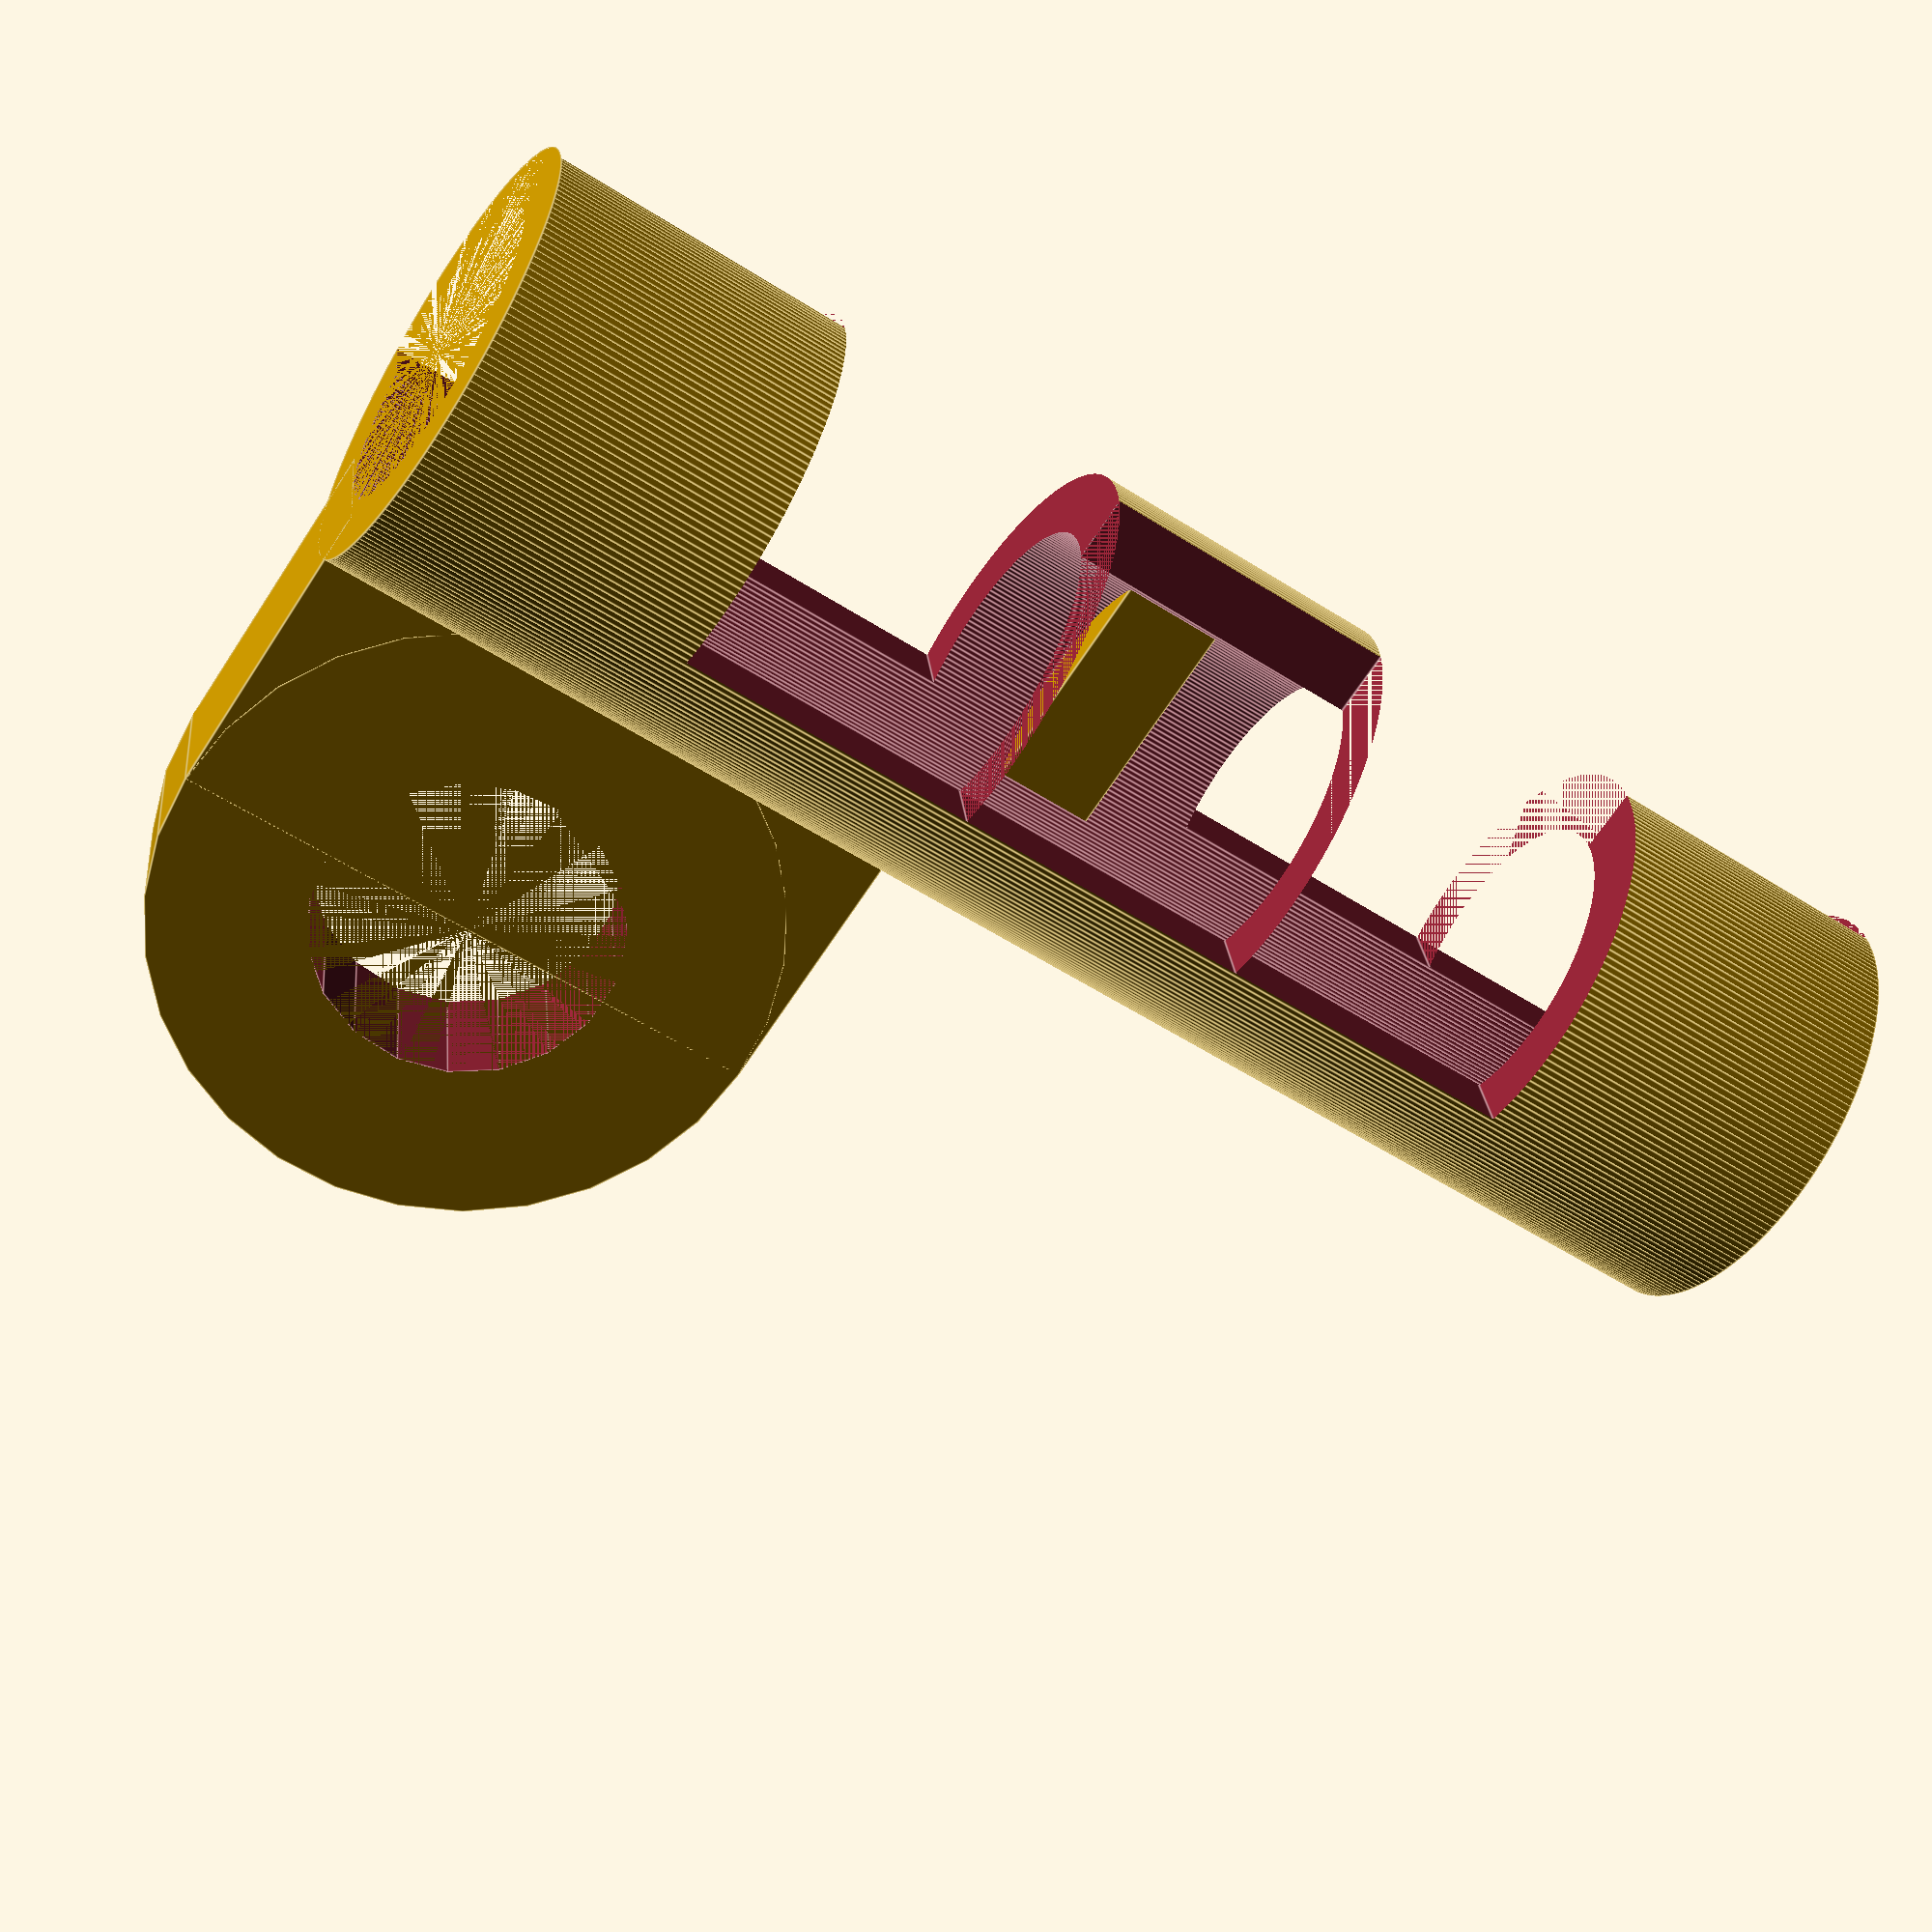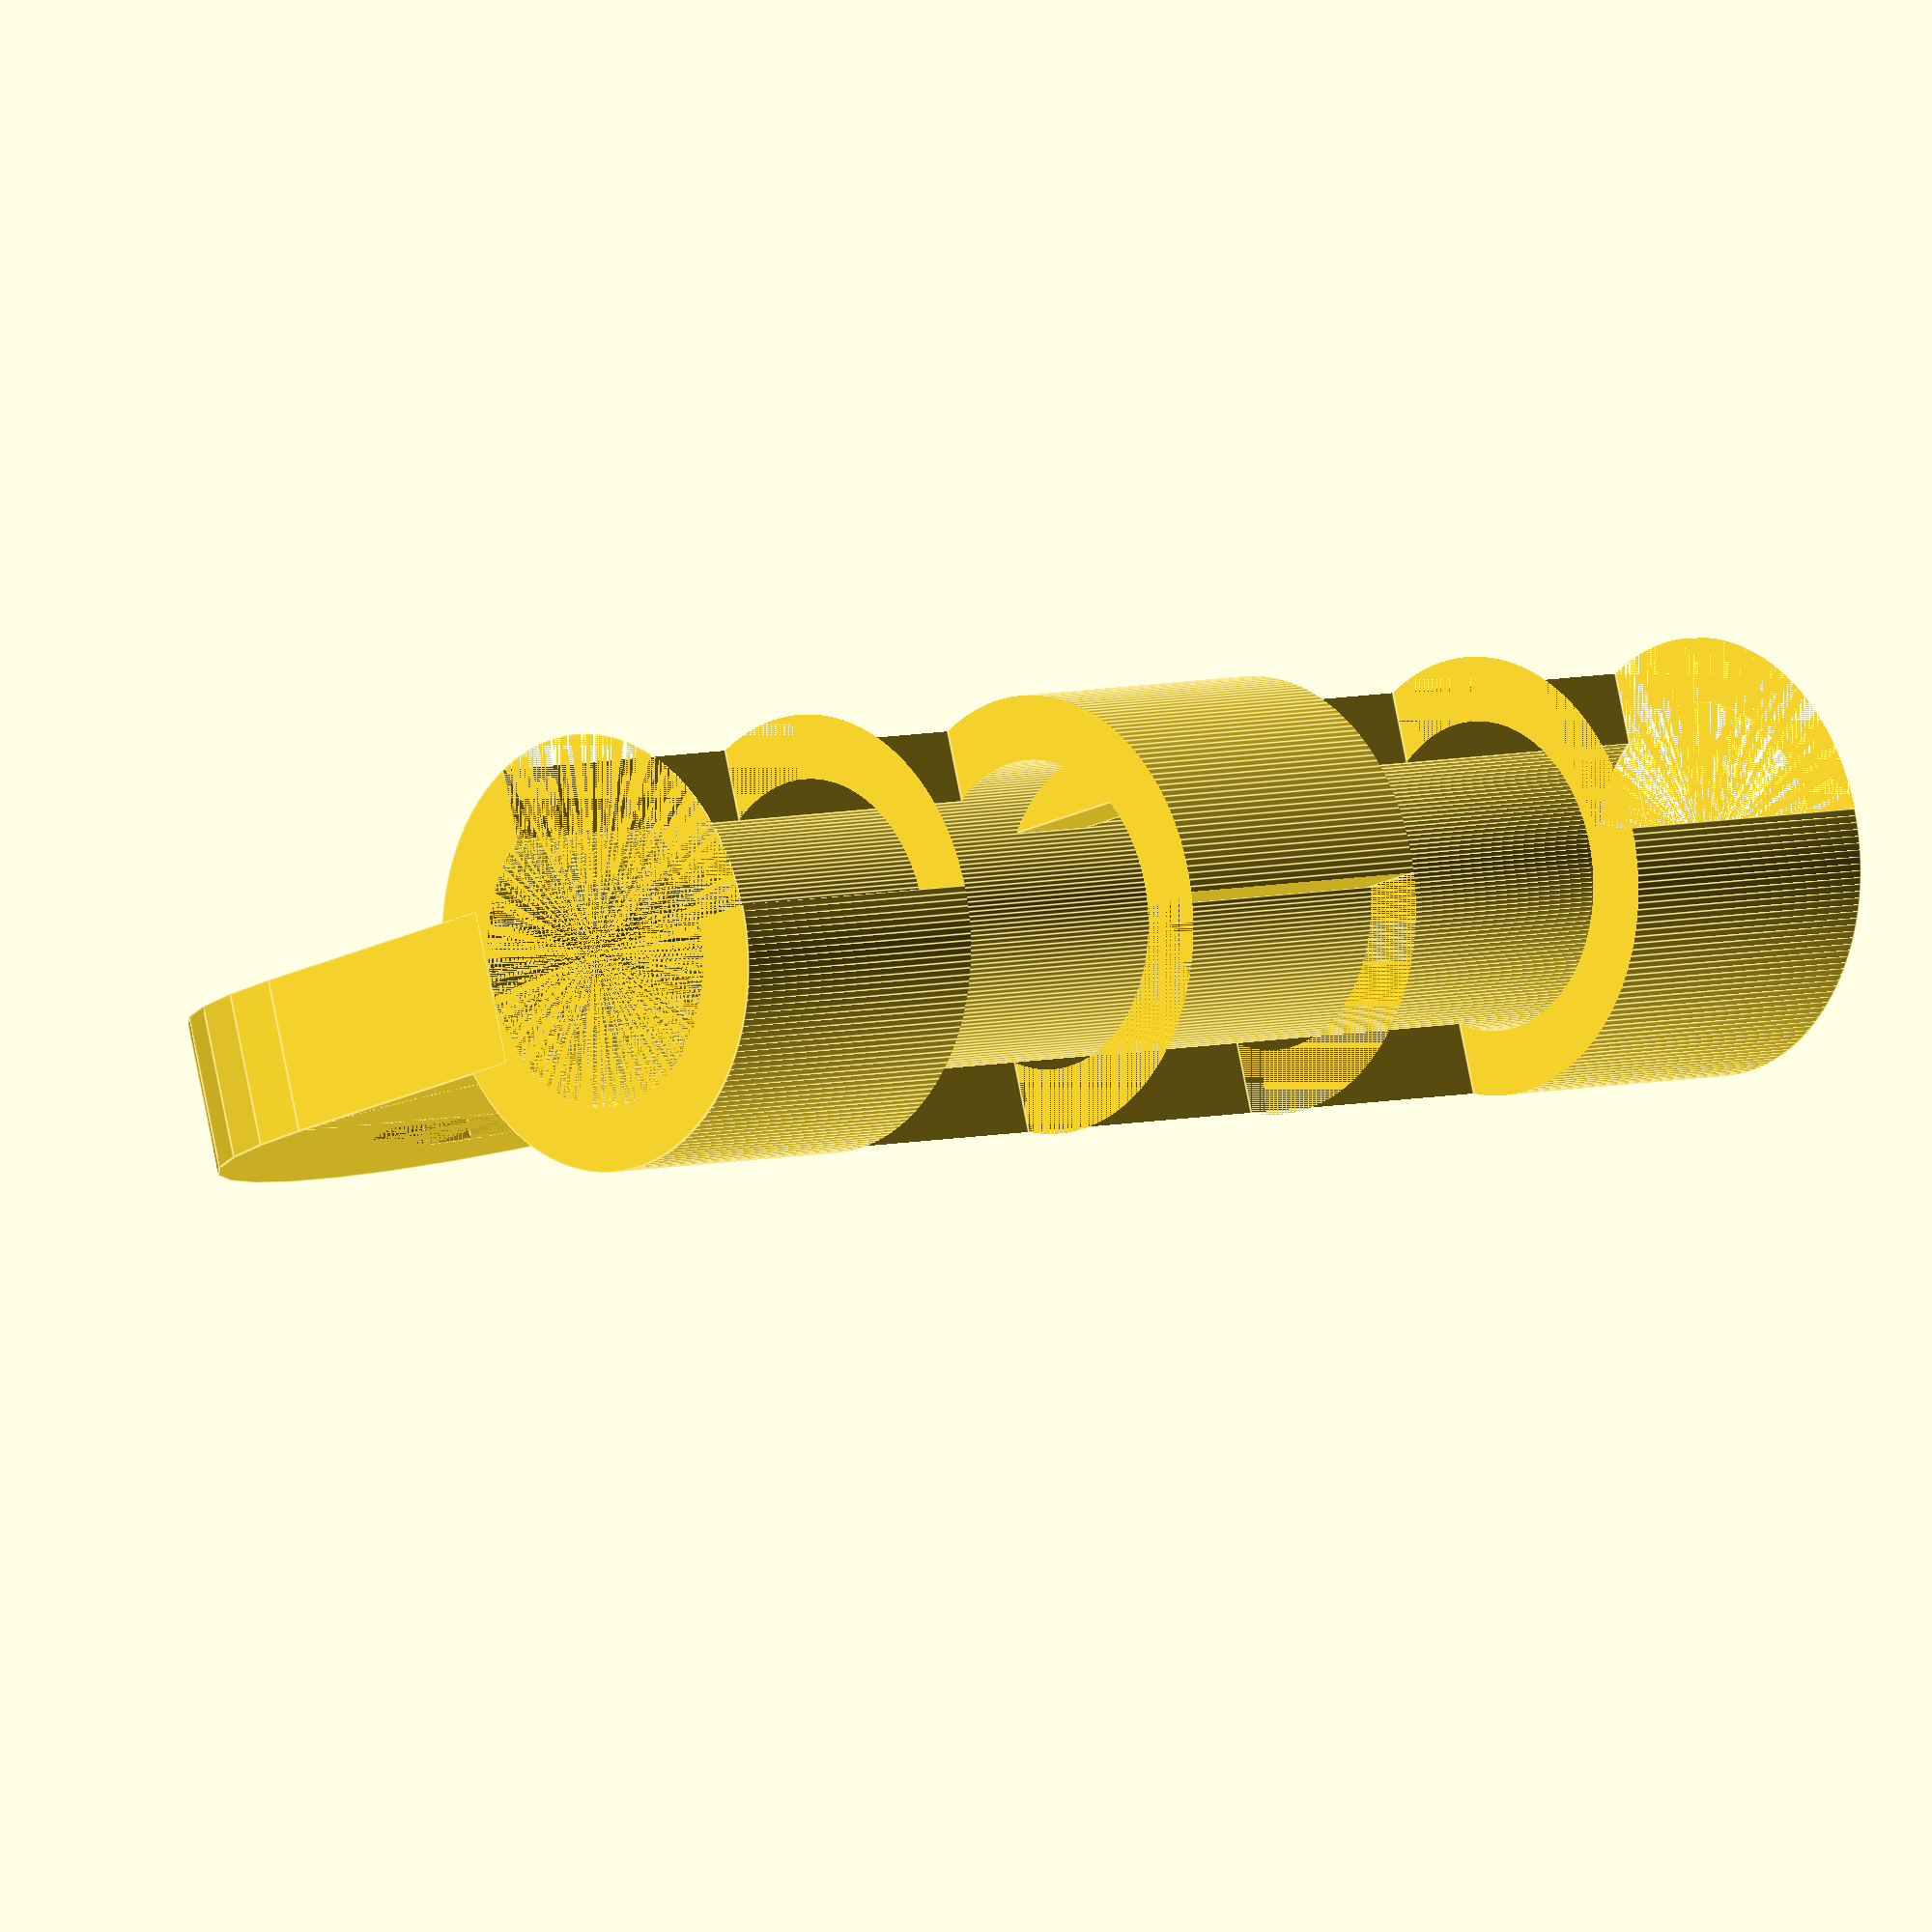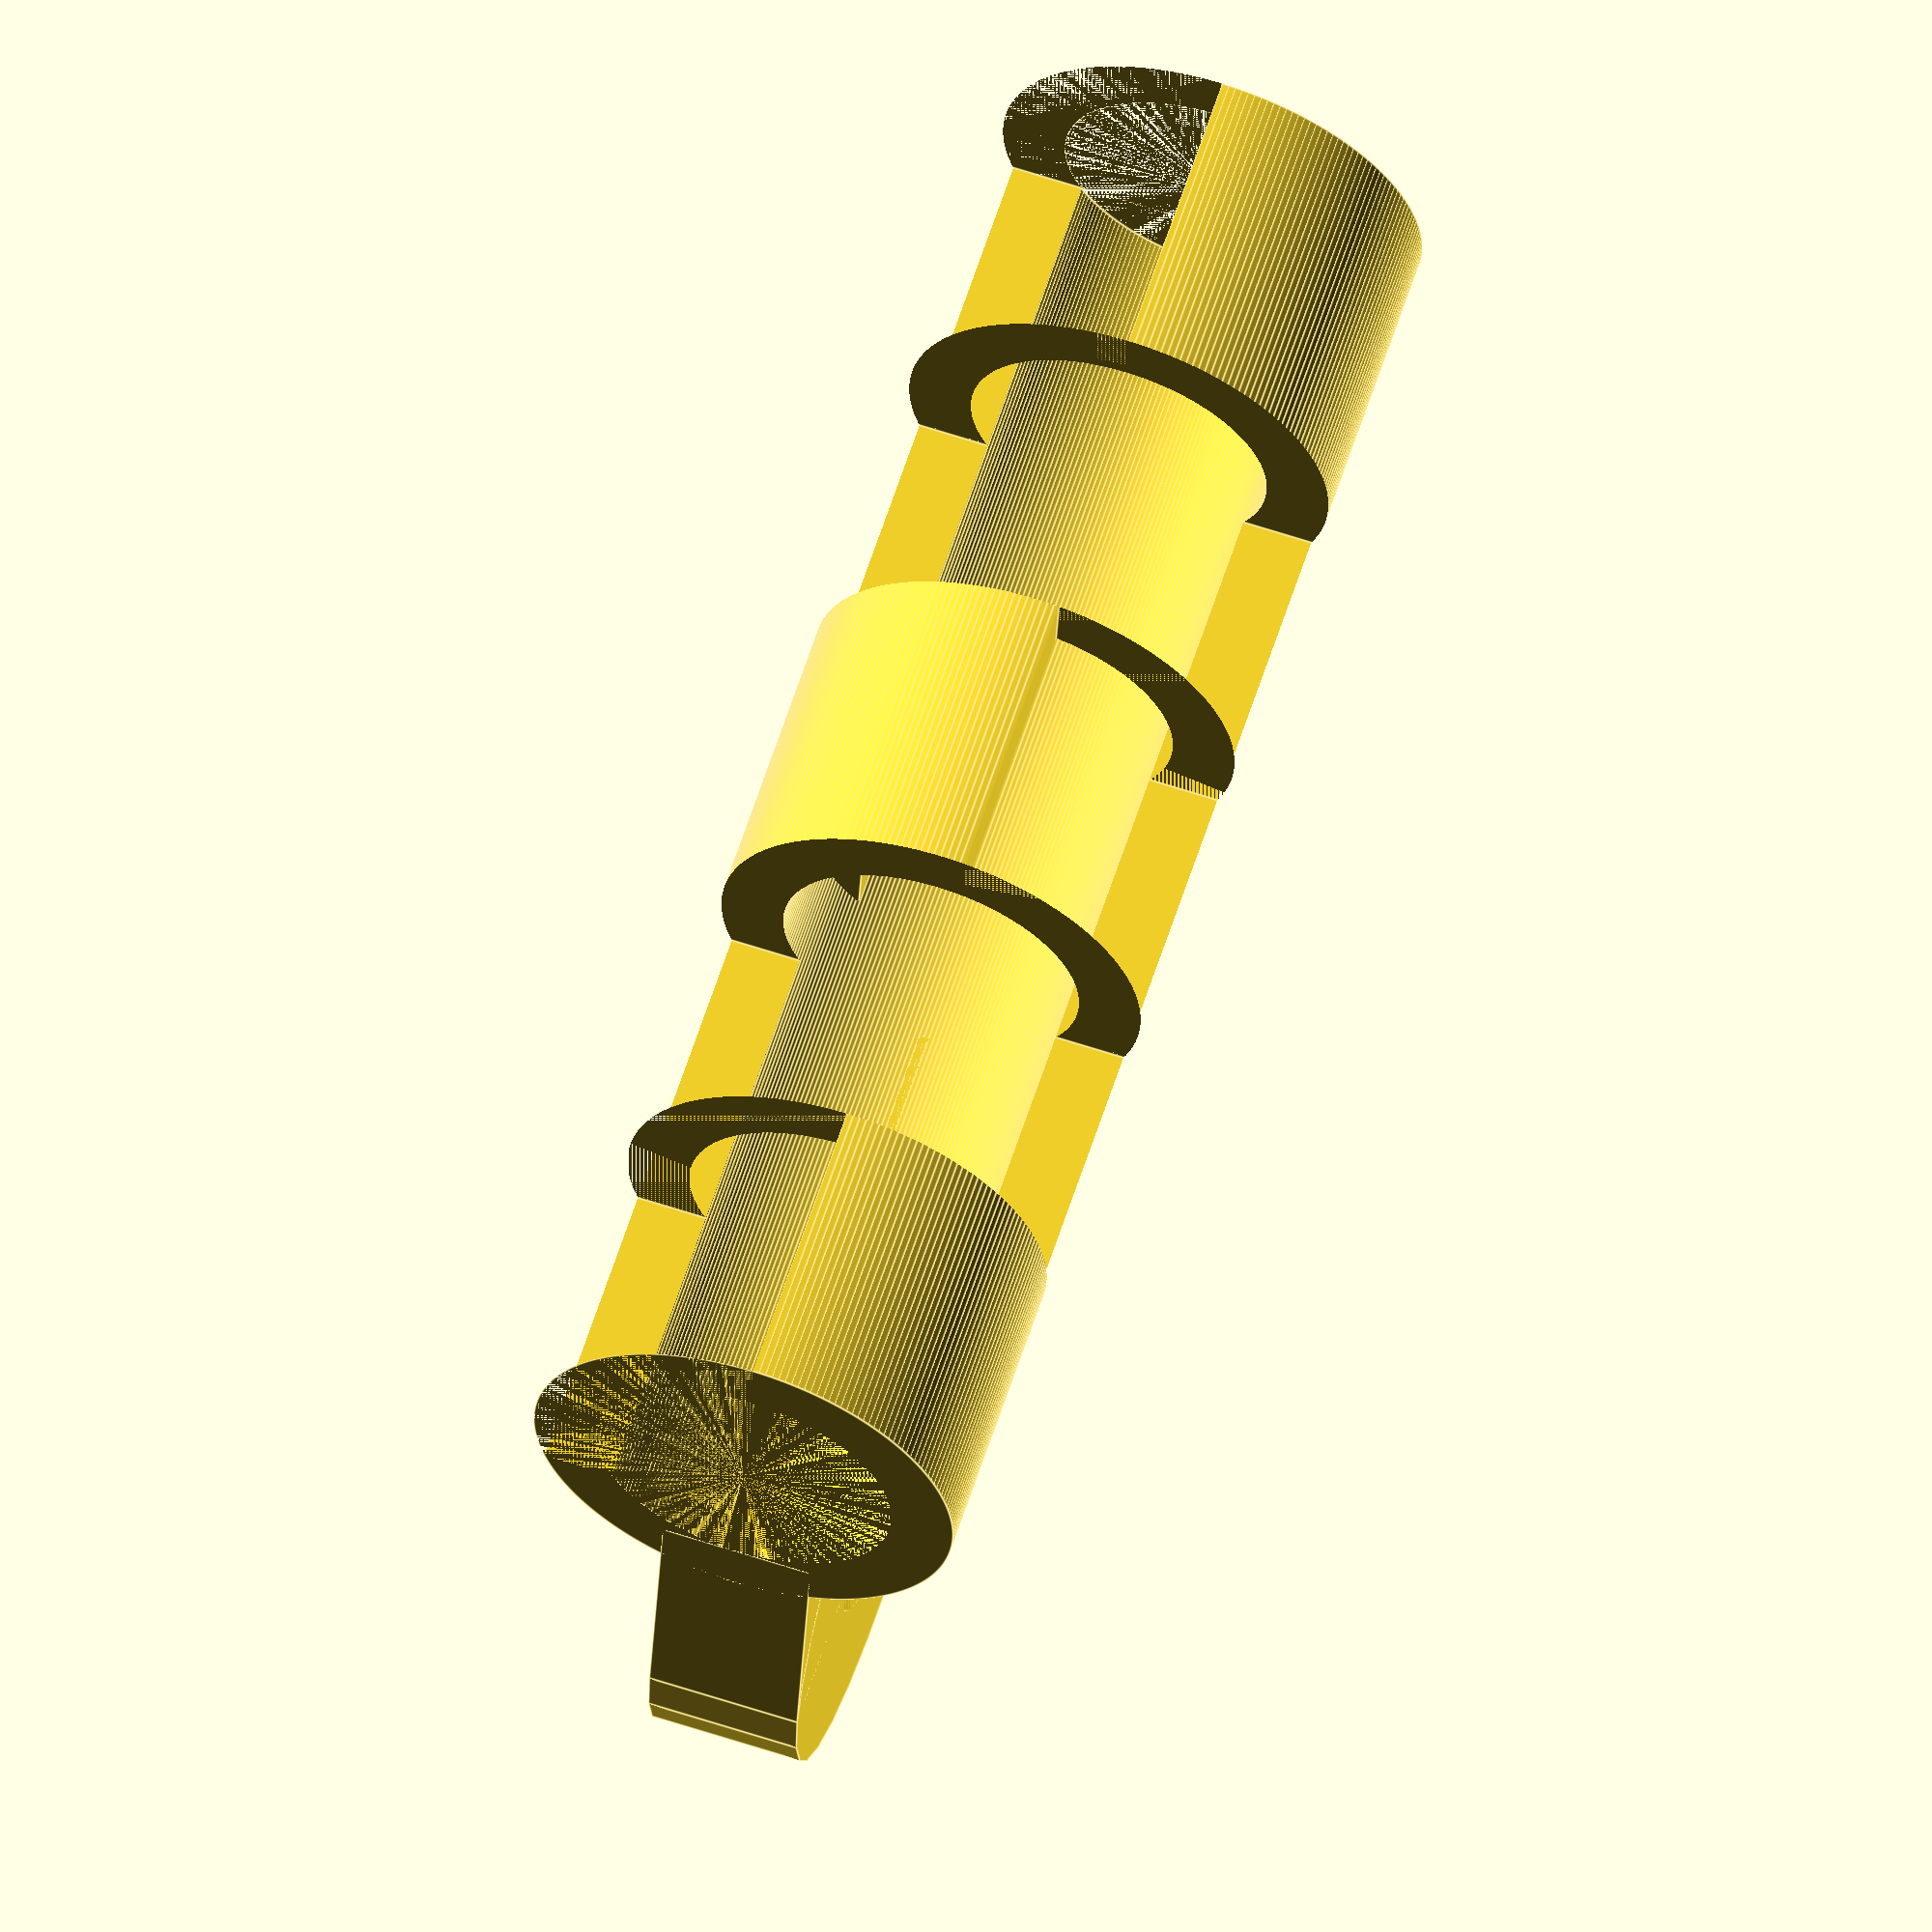
<openscad>
cable_diameter = 12;


difference() {
    cylinder(h = cable_diameter * 5, d = cable_diameter + 5, $fn = 200);
    cylinder(h = cable_diameter * 5, d = cable_diameter, $fn = 200);
    
    translate([0 - cable_diameter, 0 - (cable_diameter/4), cable_diameter]) {
        cube([cable_diameter * 5, cable_diameter, cable_diameter]);
    }
    
    translate([0 - cable_diameter, 0 - (cable_diameter/4), cable_diameter*3]) {
        cube([cable_diameter * 5, cable_diameter, cable_diameter]);
    }
    
    
    translate([0, -3, 0]) {
        cube([cable_diameter, cable_diameter, cable_diameter]);
    }
    
    translate([-13, -3, cable_diameter*2]) {
        cube([cable_diameter, cable_diameter, cable_diameter]);
    }
    
    translate([0, -3, cable_diameter*4]) {
        cube([cable_diameter, cable_diameter, cable_diameter]);
    }
}

translate([4, 0 - (cable_diameter/2), ((cable_diameter*5)/2) - 2]) {
    cube([2, cable_diameter, 4]);
}

translate([0-(cable_diameter/4), 0-(cable_diameter*1.5), cable_diameter]) { 
    rotate([0, 90, 0]) {
        lug();
    }
}

module lug() {    
    difference() {
        union() {
            translate([0-(cable_diameter),0,0]){
                cube([cable_diameter*2, cable_diameter, cable_diameter/2]);
            }
            cylinder(h = cable_diameter/2, d = 2*cable_diameter);
        }
        cylinder(h = cable_diameter, d = cable_diameter);
    }
}
</openscad>
<views>
elev=55.5 azim=280.1 roll=236.1 proj=p view=edges
elev=354.9 azim=286.4 roll=225.8 proj=o view=edges
elev=119.5 azim=177.4 roll=342.4 proj=o view=edges
</views>
